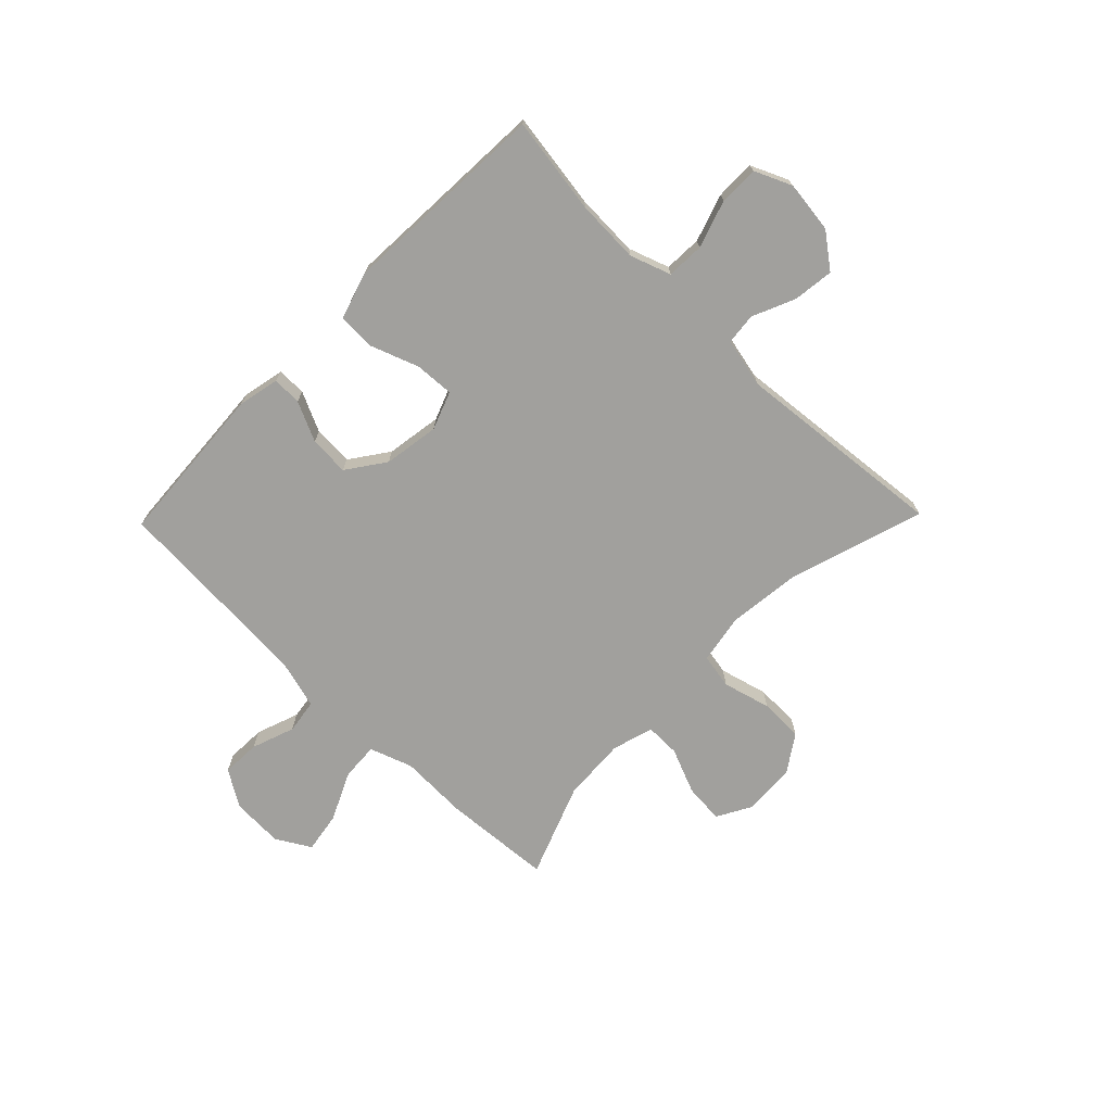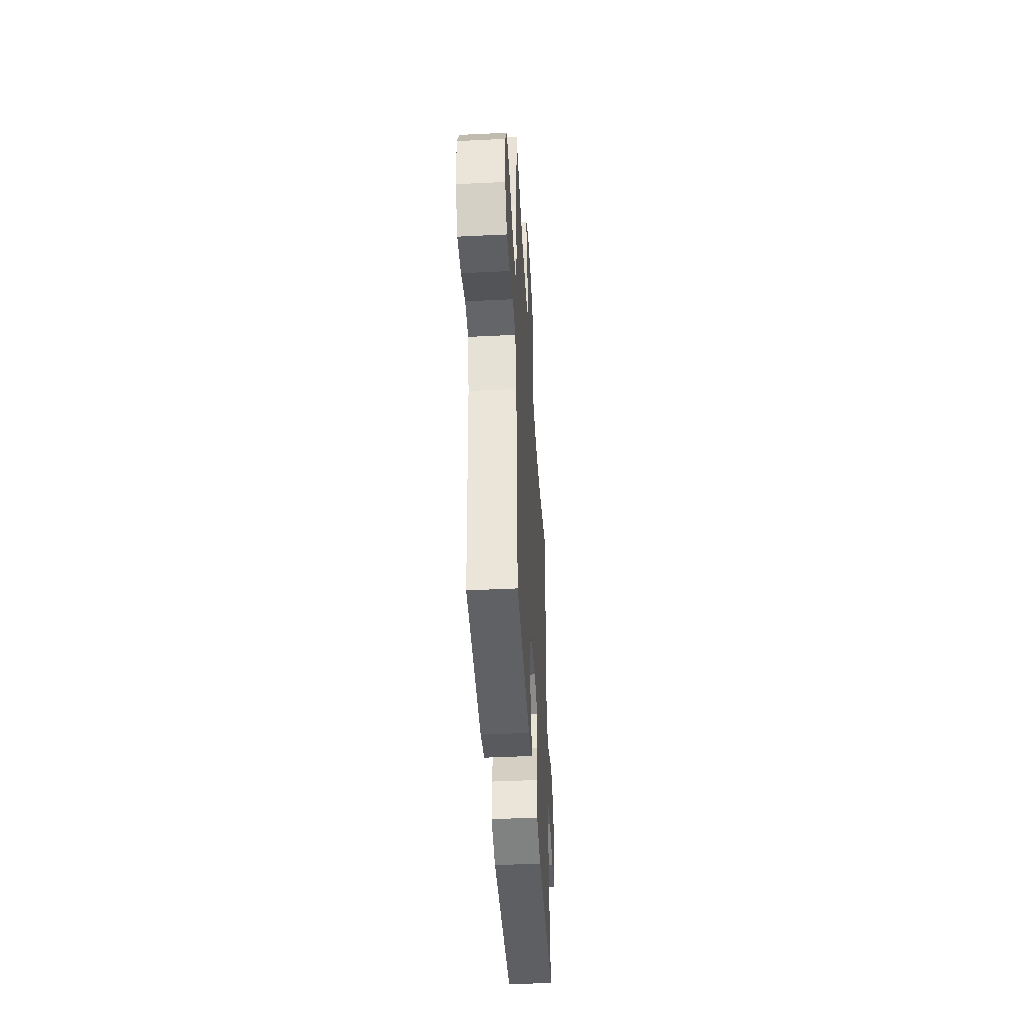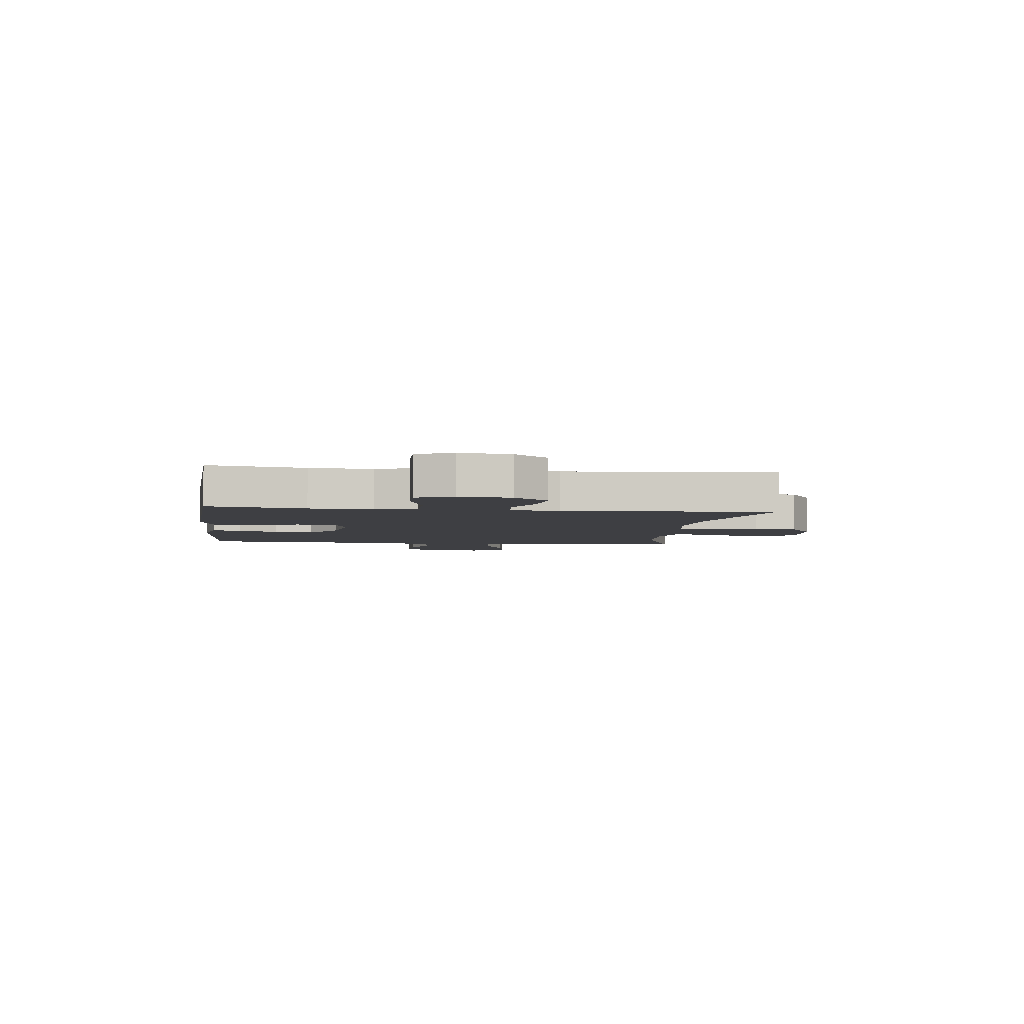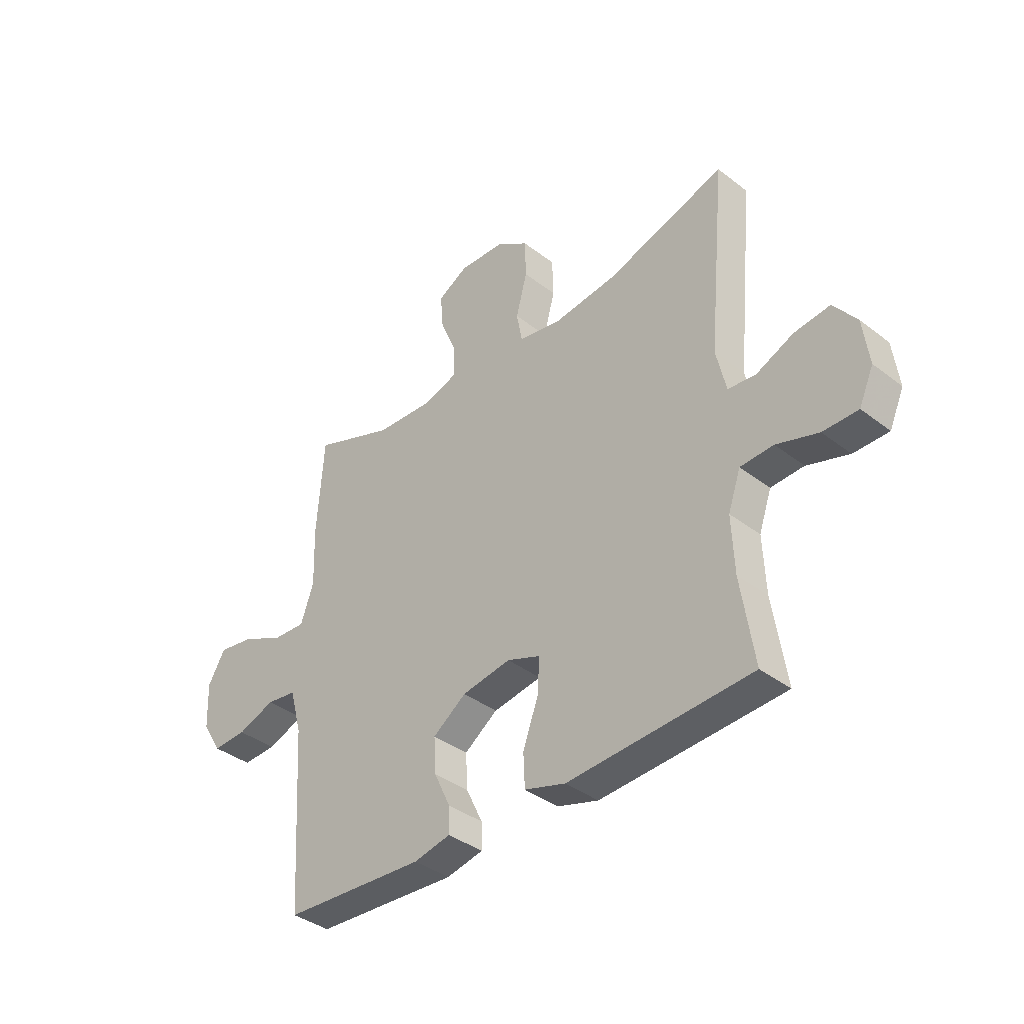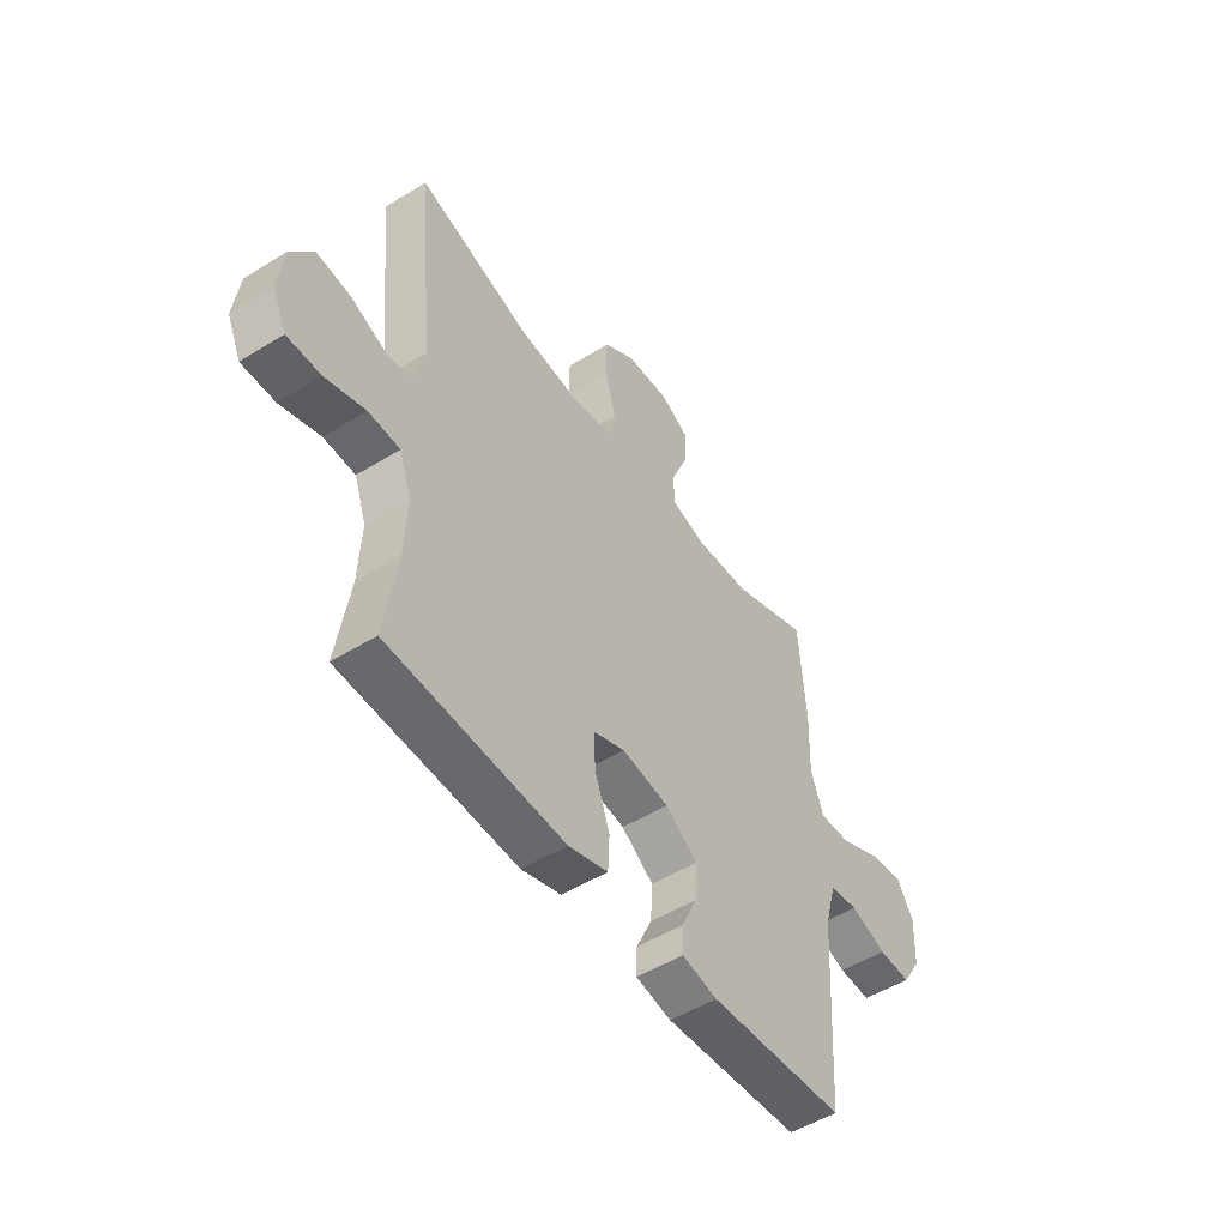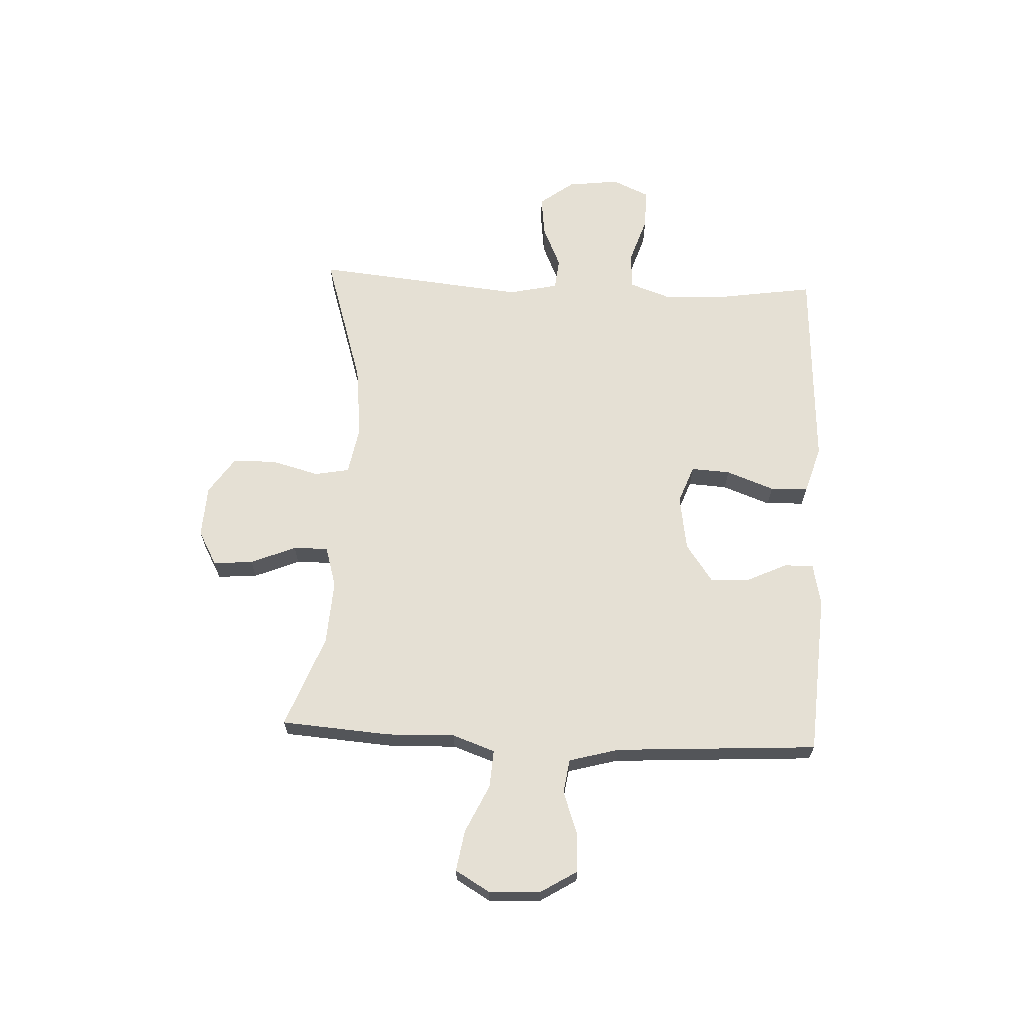
<metadata>
{"format":"obj","ext":"obj","renderer":"f3d","projection":"perspective","resolution":1024,"background":"white","views":[{"elev":-71.6,"azim":-134.2,"up":"+Y"},{"elev":-43.4,"azim":93.3,"up":"+Z"},{"elev":-4.3,"azim":-97.0,"up":"+Y"},{"elev":-38.1,"azim":-134.3,"up":"+Z"},{"elev":-50.5,"azim":-55.8,"up":"+Z"},{"elev":65.5,"azim":92.8,"up":"+Y"}]}
</metadata>
<code>
v -0.5 0.07 -0.5
v -0.473 0.07 -0.324
v -0.468 0.07 -0.209
v -0.494 0.07 -0.135
v -0.562 0.07 -0.132
v -0.648 0.07 -0.16
v -0.72 0.07 -0.16
v -0.75 0.07 -0.093
v -0.738 0.07 0.001
v -0.691 0.07 0.063
v -0.617 0.07 0.054
v -0.54 0.07 0.02
v -0.483 0.07 0.026
v -0.463 0.07 0.116
v -0.5 0.07 0.5
v -0.254 0.07 0.423
v -0.123 0.07 0.408
v -0.034 0.07 0.424
v -0.022 0.07 0.487
v -0.045 0.07 0.574
v -0.043 0.07 0.653
v 0.024 0.07 0.698
v 0.118 0.07 0.703
v 0.181 0.07 0.668
v 0.175 0.07 0.596
v 0.141 0.07 0.514
v 0.14 0.07 0.451
v 0.215 0.07 0.429
v 0.332 0.07 0.436
v 0.5 0.07 0.5
v 0.514 0.07 0.301
v 0.51 0.07 0.178
v 0.537 0.07 0.101
v 0.605 0.07 0.105
v 0.693 0.07 0.146
v 0.767 0.07 0.158
v 0.803 0.07 0.096
v 0.799 0.07 0.002
v 0.758 0.07 -0.064
v 0.688 0.07 -0.061
v 0.61 0.07 -0.033
v 0.548 0.07 -0.042
v 0.523 0.07 -0.132
v 0.5 0.07 -0.5
v 0.206 0.07 -0.519
v 0.13 0.07 -0.503
v 0.131 0.07 -0.45
v 0.165 0.07 -0.378
v 0.169 0.07 -0.306
v 0.1 0.07 -0.257
v -0.001 0.07 -0.241
v -0.07 0.07 -0.267
v -0.066 0.07 -0.338
v -0.034 0.07 -0.425
v -0.037 0.07 -0.494
v -0.122 0.07 -0.52
v -0.252 0.07 -0.513
v -0.5 0 -0.5
v -0.473 0 -0.324
v -0.468 0 -0.209
v -0.494 0 -0.135
v -0.562 0 -0.132
v -0.648 0 -0.16
v -0.72 0 -0.16
v -0.75 0 -0.093
v -0.738 0 0.001
v -0.691 0 0.063
v -0.617 0 0.054
v -0.54 0 0.02
v -0.483 0 0.026
v -0.463 0 0.116
v -0.5 0 0.5
v -0.254 0 0.423
v -0.123 0 0.408
v -0.034 0 0.424
v -0.022 0 0.487
v -0.045 0 0.574
v -0.043 0 0.653
v 0.024 0 0.698
v 0.118 0 0.703
v 0.181 0 0.668
v 0.175 0 0.596
v 0.141 0 0.514
v 0.14 0 0.451
v 0.215 0 0.429
v 0.332 0 0.436
v 0.5 0 0.5
v 0.514 0 0.301
v 0.51 0 0.178
v 0.537 0 0.101
v 0.605 0 0.105
v 0.693 0 0.146
v 0.767 0 0.158
v 0.803 0 0.096
v 0.799 0 0.002
v 0.758 0 -0.064
v 0.688 0 -0.061
v 0.61 0 -0.033
v 0.548 0 -0.042
v 0.523 0 -0.132
v 0.5 0 -0.5
v 0.206 0 -0.519
v 0.13 0 -0.503
v 0.131 0 -0.45
v 0.165 0 -0.378
v 0.169 0 -0.306
v 0.1 0 -0.257
v -0.001 0 -0.241
v -0.07 0 -0.267
v -0.066 0 -0.338
v -0.034 0 -0.425
v -0.037 0 -0.494
v -0.122 0 -0.52
v -0.252 0 -0.513
f 54 55 56 57
f 53 54 57 1
f 52 53 1 2
f 51 52 2 3
f 45 46 47 48
f 43 44 45 48
f 42 43 48 49
f 38 39 40 41
f 38 41 42
f 37 38 42
f 34 35 36 37
f 33 34 37 42
f 32 33 42 49
f 29 30 31 32
f 28 29 32 49
f 23 24 25 26
f 23 26 27
f 22 23 27
f 19 20 21 22
f 18 19 22 27
f 17 18 27 28
f 14 15 16
f 13 14 16 17
f 9 10 11 12
f 7 8 9 12
f 5 6 7 12
f 4 5 12 13
f 51 3 4 13
f 50 51 13 17
f 17 28 49 50
f 114 113 112 111
f 58 114 111 110
f 59 58 110 109
f 60 59 109 108
f 105 104 103 102
f 105 102 101 100
f 106 105 100 99
f 98 97 96 95
f 99 98 95
f 99 95 94
f 94 93 92 91
f 99 94 91 90
f 106 99 90 89
f 89 88 87 86
f 106 89 86 85
f 83 82 81 80
f 84 83 80
f 84 80 79
f 79 78 77 76
f 84 79 76 75
f 85 84 75 74
f 73 72 71
f 74 73 71 70
f 69 68 67 66
f 69 66 65 64
f 69 64 63 62
f 70 69 62 61
f 70 61 60 108
f 74 70 108 107
f 107 106 85 74
f 1 58 59 2
f 2 59 60 3
f 3 60 61 4
f 4 61 62 5
f 5 62 63 6
f 6 63 64 7
f 7 64 65 8
f 8 65 66 9
f 9 66 67 10
f 10 67 68 11
f 11 68 69 12
f 12 69 70 13
f 13 70 71 14
f 14 71 72 15
f 15 72 73 16
f 16 73 74 17
f 17 74 75 18
f 18 75 76 19
f 19 76 77 20
f 20 77 78 21
f 21 78 79 22
f 22 79 80 23
f 23 80 81 24
f 24 81 82 25
f 25 82 83 26
f 26 83 84 27
f 27 84 85 28
f 28 85 86 29
f 29 86 87 30
f 30 87 88 31
f 31 88 89 32
f 32 89 90 33
f 33 90 91 34
f 34 91 92 35
f 35 92 93 36
f 36 93 94 37
f 37 94 95 38
f 38 95 96 39
f 39 96 97 40
f 40 97 98 41
f 41 98 99 42
f 42 99 100 43
f 43 100 101 44
f 44 101 102 45
f 45 102 103 46
f 46 103 104 47
f 47 104 105 48
f 48 105 106 49
f 49 106 107 50
f 50 107 108 51
f 51 108 109 52
f 52 109 110 53
f 53 110 111 54
f 54 111 112 55
f 55 112 113 56
f 56 113 114 57
f 57 114 58 1

</code>
